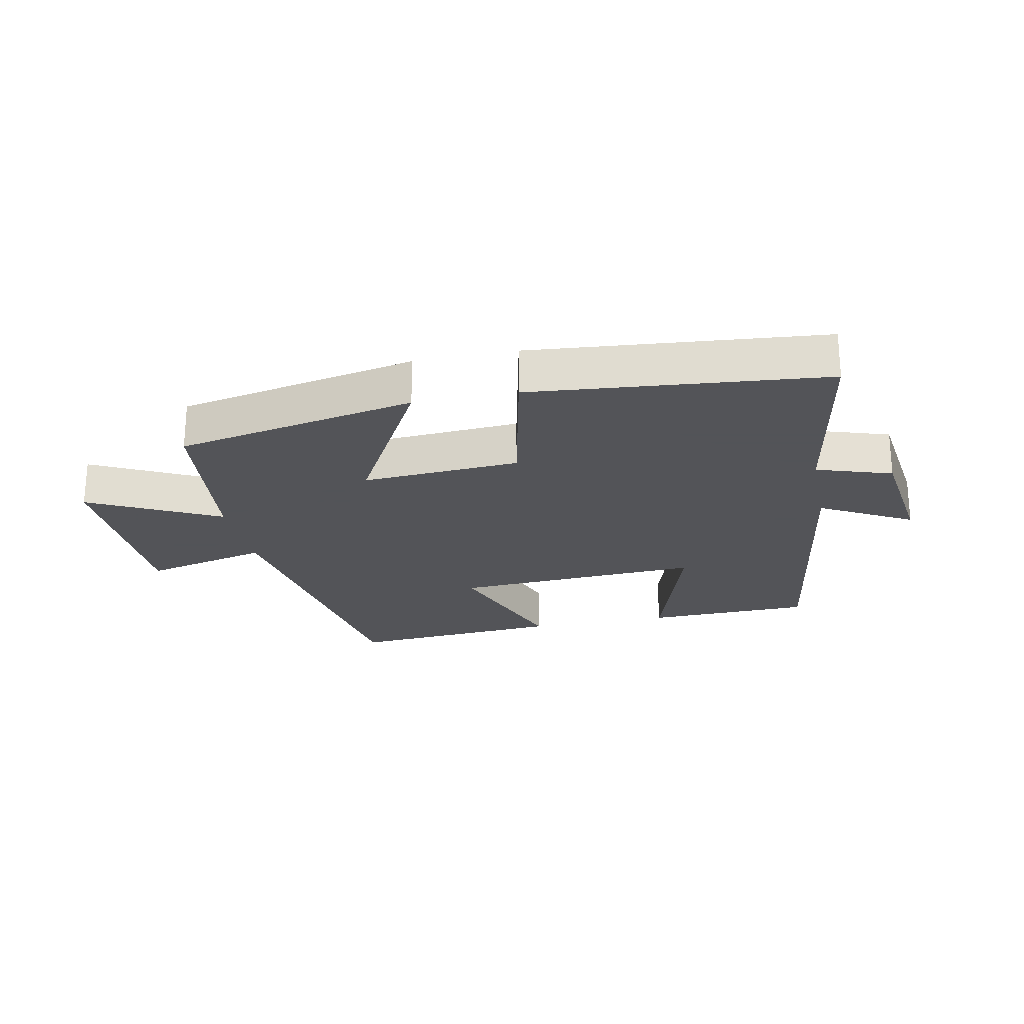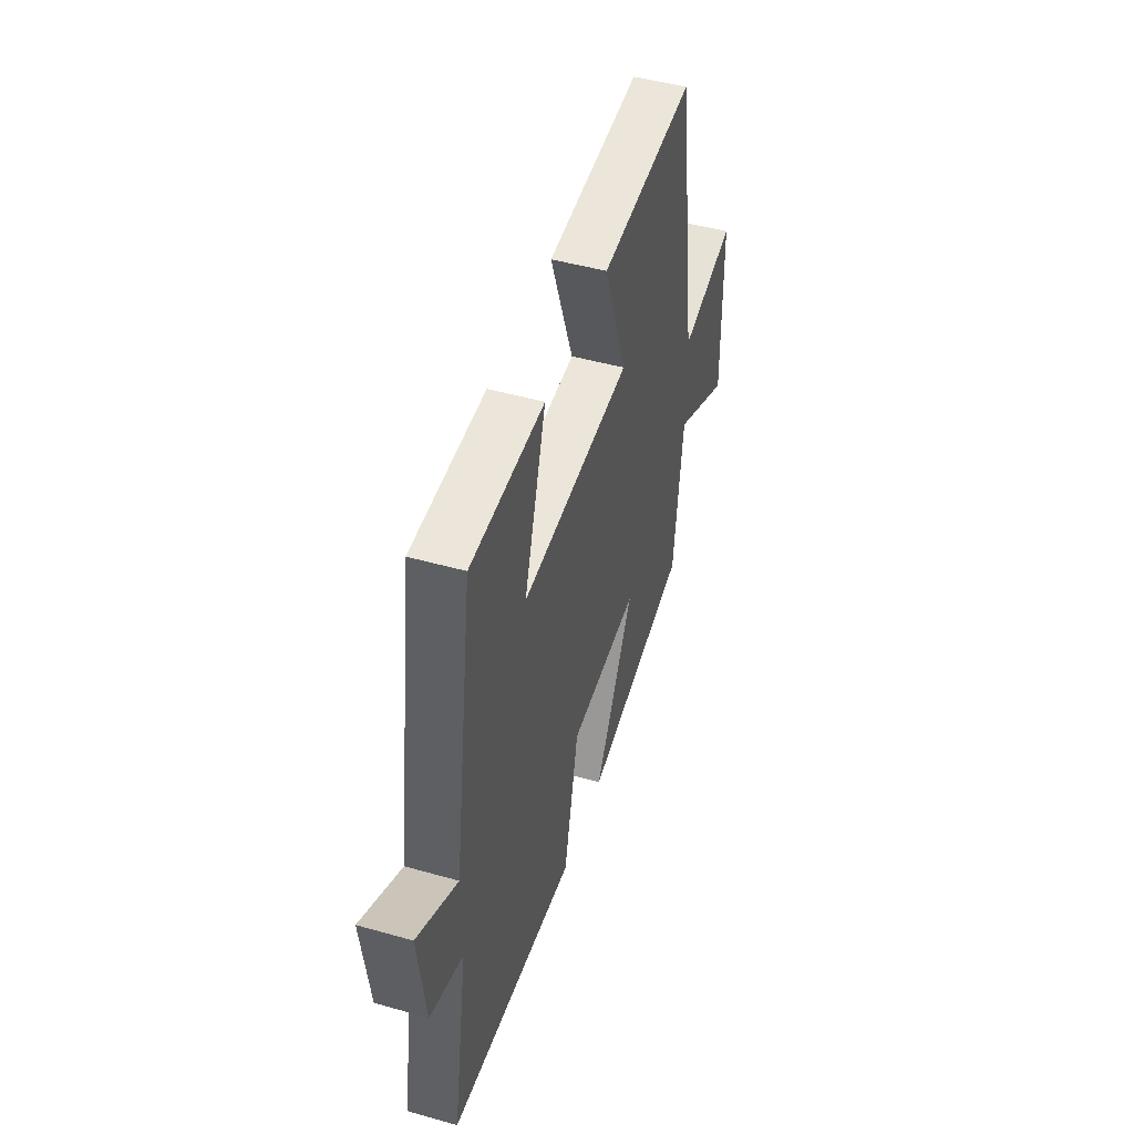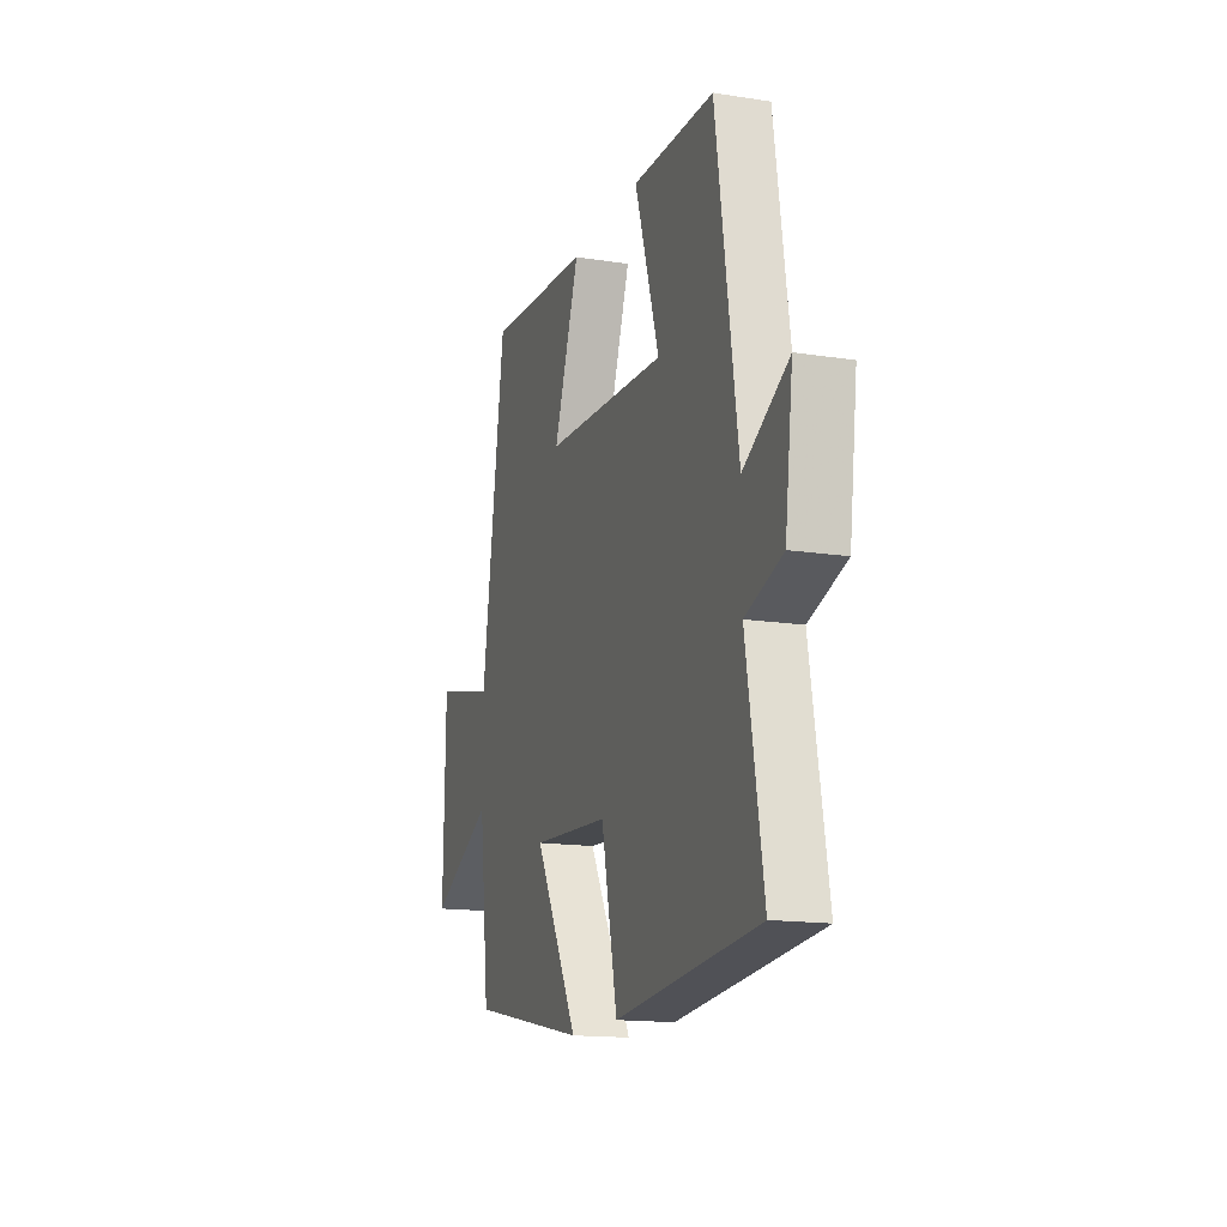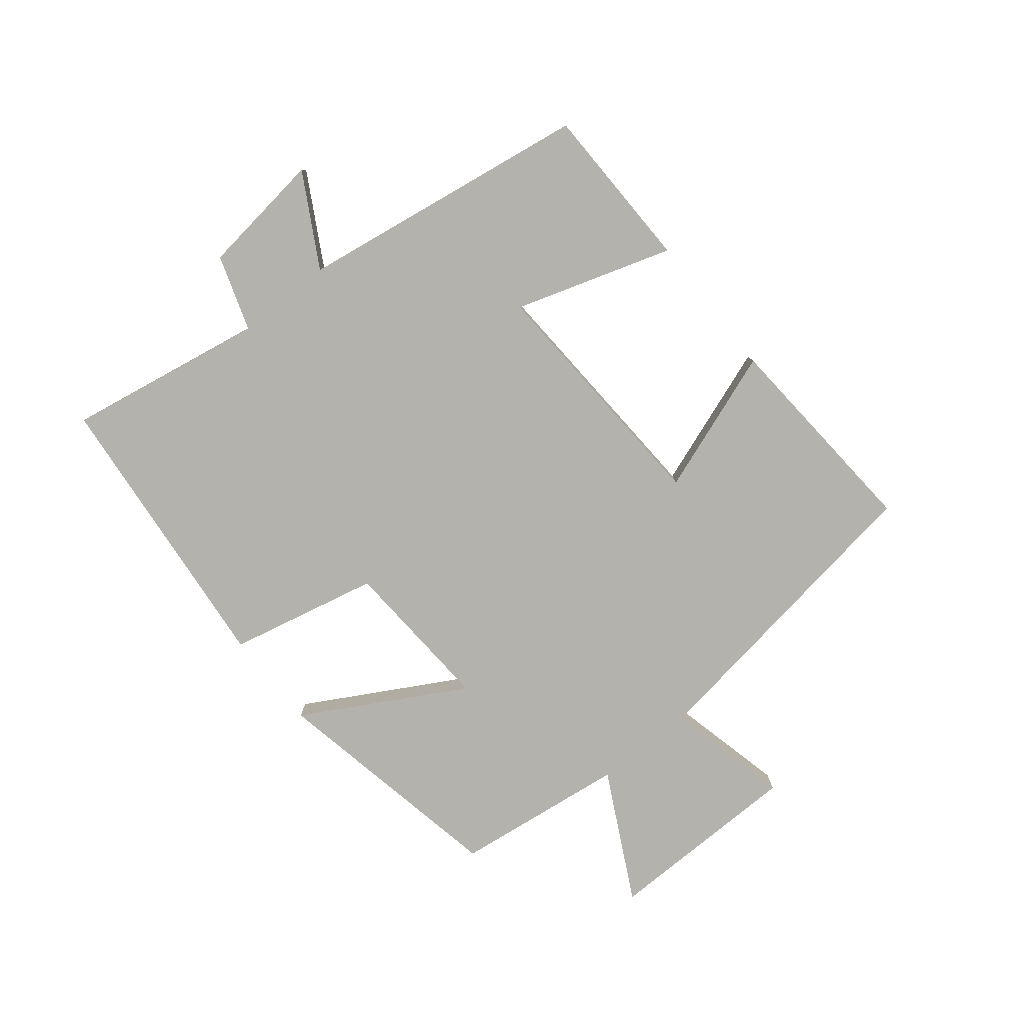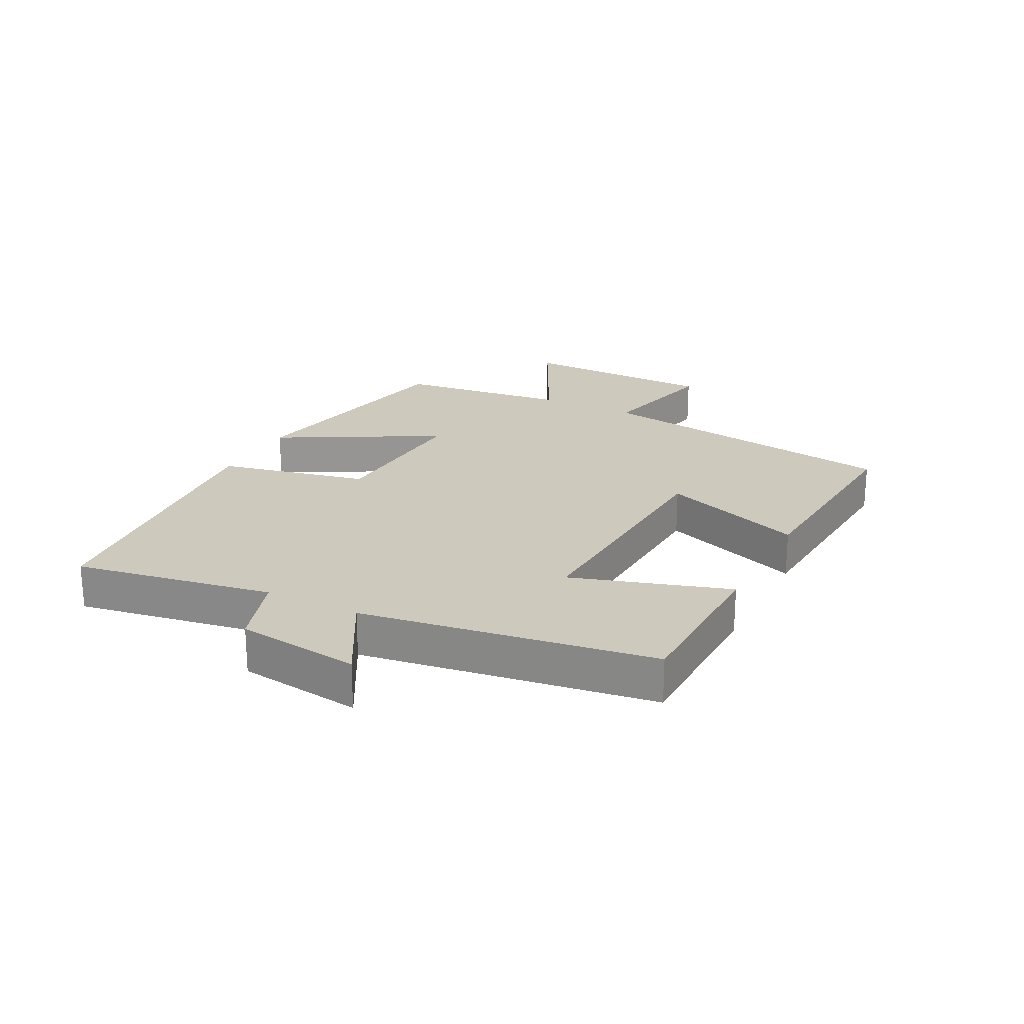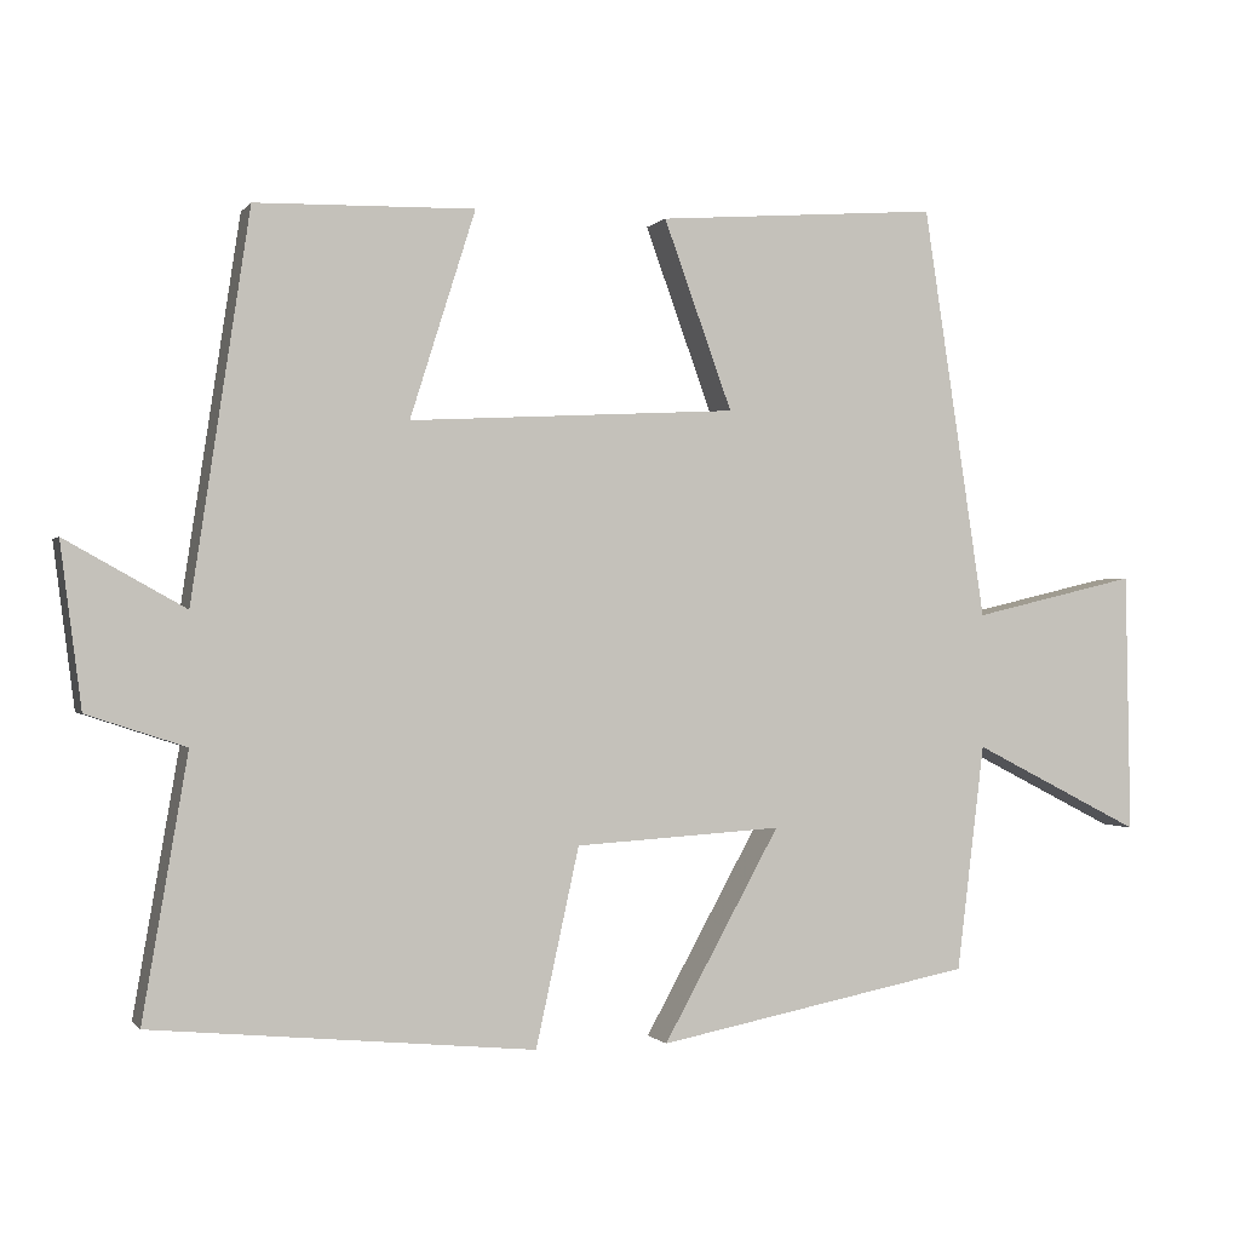
<metadata>
{"format":"obj","ext":"obj","renderer":"f3d","projection":"perspective","resolution":1024,"background":"white","views":[{"elev":-23.4,"azim":-168.3,"up":"+Y"},{"elev":47.4,"azim":-72.3,"up":"+Z"},{"elev":-15.4,"azim":-108.3,"up":"+Z"},{"elev":-79.5,"azim":-51.4,"up":"+Y"},{"elev":22.7,"azim":-62.8,"up":"+Y"},{"elev":-0.5,"azim":-18.0,"up":"+Z"}]}
</metadata>
<code>
v 0.423 0.07 0.526
v 0.5 0.07 0.02
v 0.702 0.07 0.068
v 0.708 0.07 -0.252
v 0.5 0.07 -0.146
v 0.466 0.07 -0.424
v 0.078 0.07 -0.5
v 0.221 0.07 -0.242
v -0.033 0.07 -0.258
v -0.086 0.07 -0.5
v -0.555 0.07 -0.455
v -0.5 0.07 -0.135
v -0.621 0.07 -0.095
v -0.647 0.07 0.105
v -0.5 0.07 0.023
v -0.429 0.07 0.494
v -0.161 0.07 0.5
v -0.241 0.07 0.247
v 0.161 0.07 0.269
v 0.077 0.07 0.5
v 0.423 0 0.526
v 0.5 0 0.02
v 0.702 0 0.068
v 0.708 0 -0.252
v 0.5 0 -0.146
v 0.466 0 -0.424
v 0.078 0 -0.5
v 0.221 0 -0.242
v -0.033 0 -0.258
v -0.086 0 -0.5
v -0.555 0 -0.455
v -0.5 0 -0.135
v -0.621 0 -0.095
v -0.647 0 0.105
v -0.5 0 0.023
v -0.429 0 0.494
v -0.161 0 0.5
v -0.241 0 0.247
v 0.161 0 0.269
v 0.077 0 0.5
f 19 20 1 2
f 18 19 2
f 15 16 17 18
f 15 18 2
f 12 13 14 15
f 12 15 2
f 9 10 11 12
f 8 9 12 2
f 5 6 7 8
f 5 8 2 3
f 3 4 5
f 22 21 40 39
f 22 39 38
f 38 37 36 35
f 22 38 35
f 35 34 33 32
f 22 35 32
f 32 31 30 29
f 22 32 29 28
f 28 27 26 25
f 23 22 28 25
f 25 24 23
f 1 21 22 2
f 2 22 23 3
f 3 23 24 4
f 4 24 25 5
f 5 25 26 6
f 6 26 27 7
f 7 27 28 8
f 8 28 29 9
f 9 29 30 10
f 10 30 31 11
f 11 31 32 12
f 12 32 33 13
f 13 33 34 14
f 14 34 35 15
f 15 35 36 16
f 16 36 37 17
f 17 37 38 18
f 18 38 39 19
f 19 39 40 20
f 20 40 21 1

</code>
